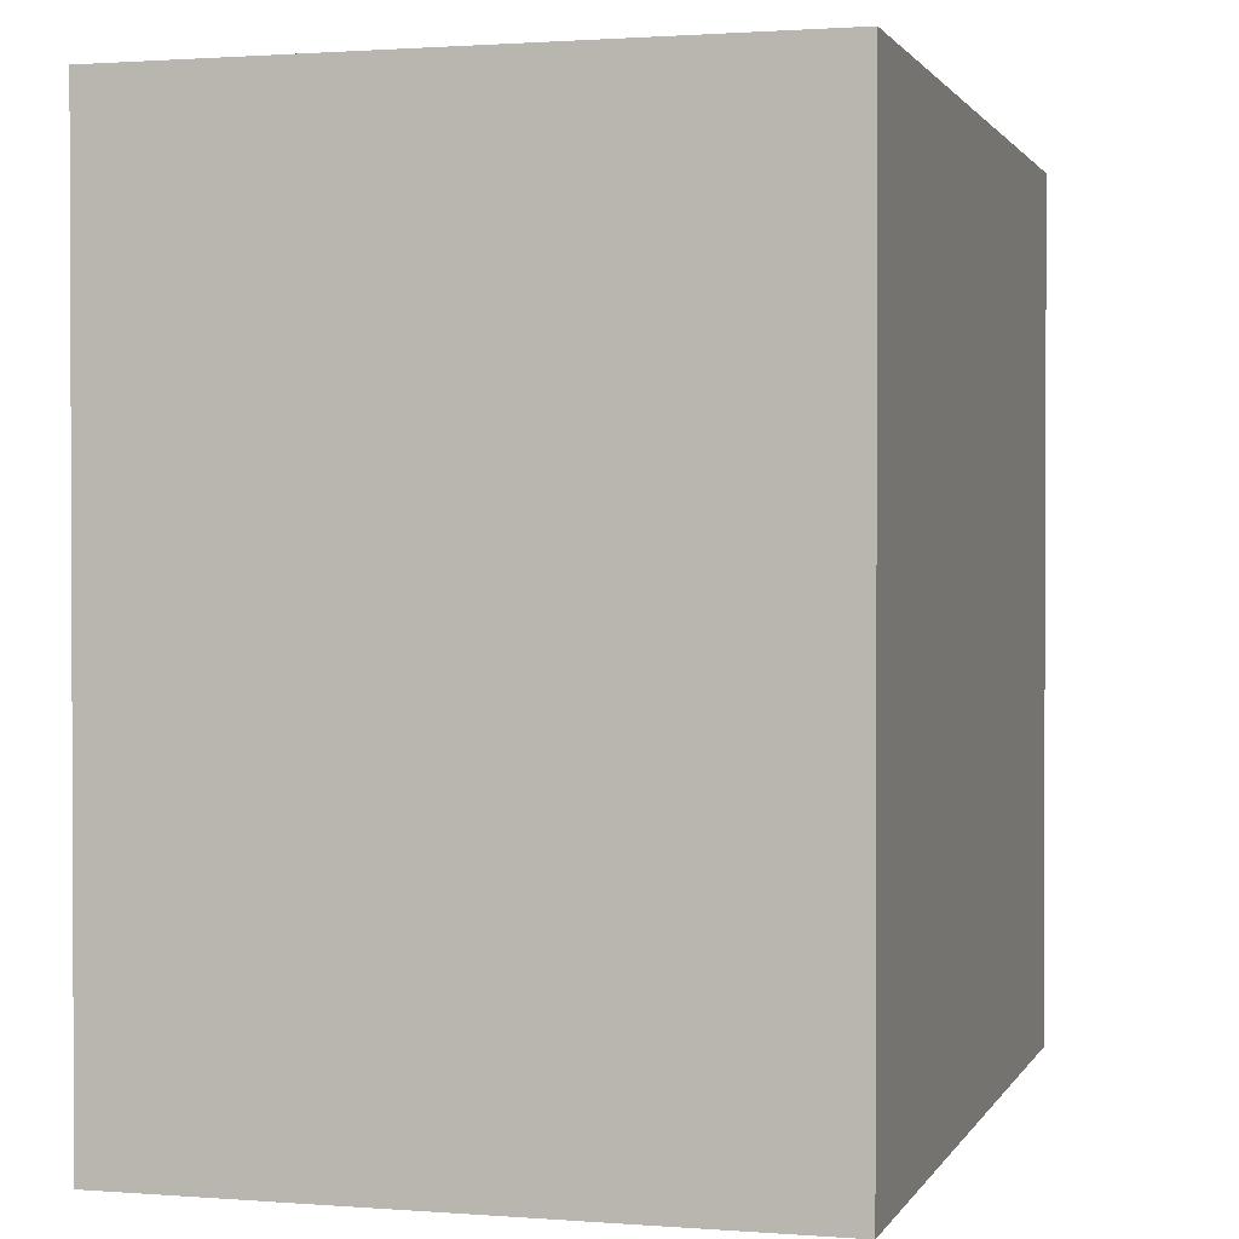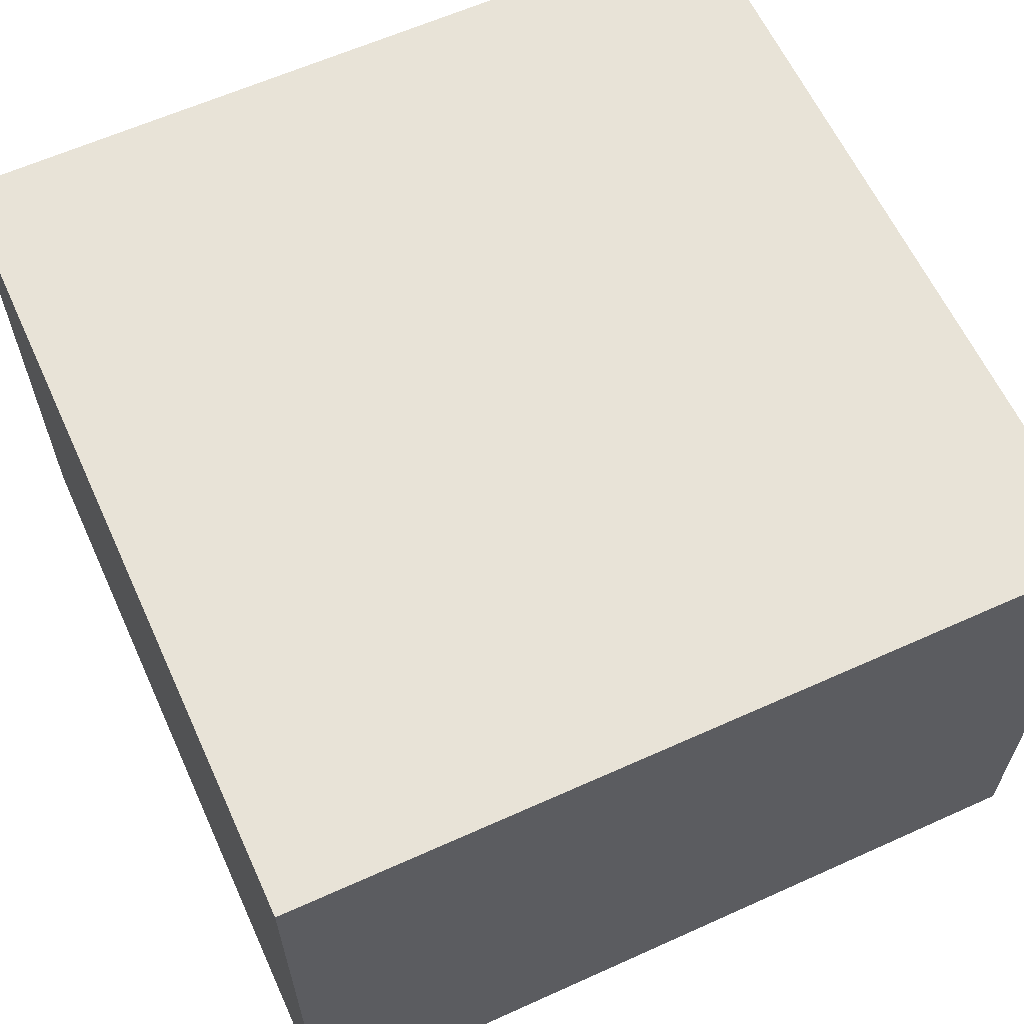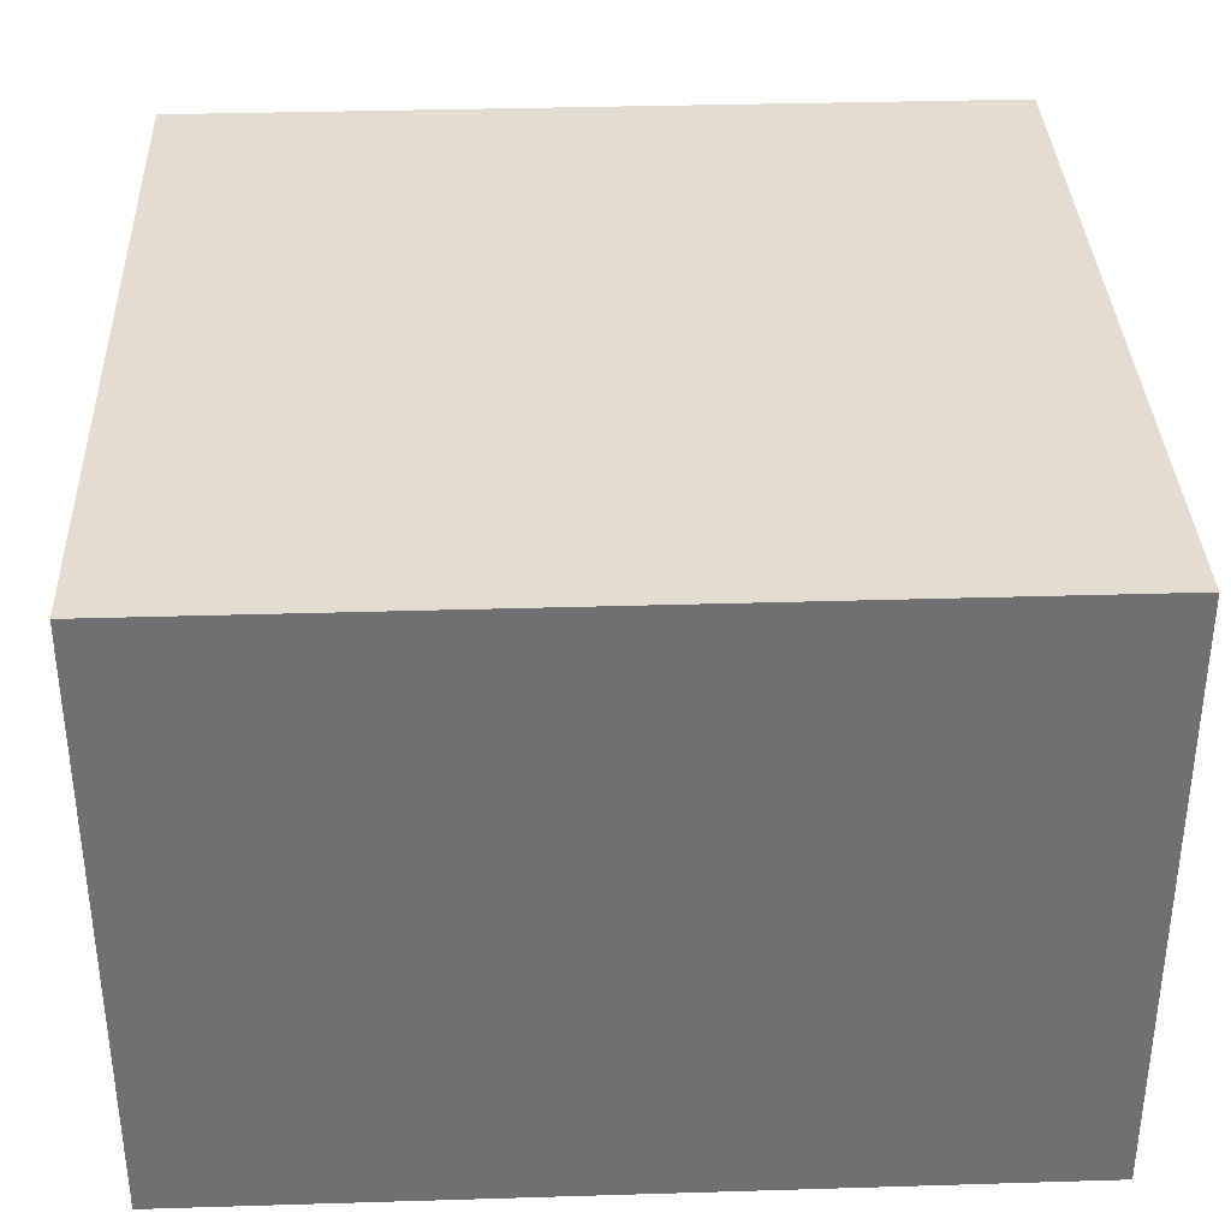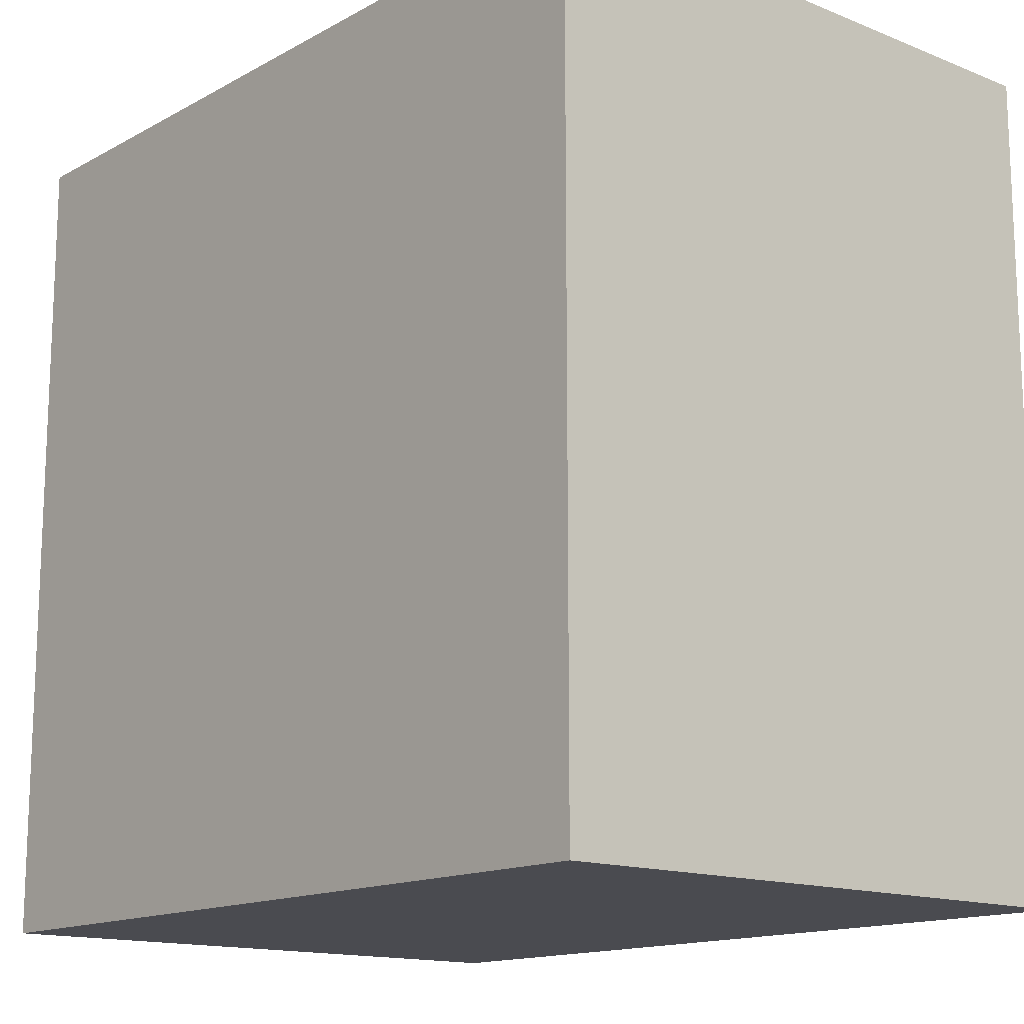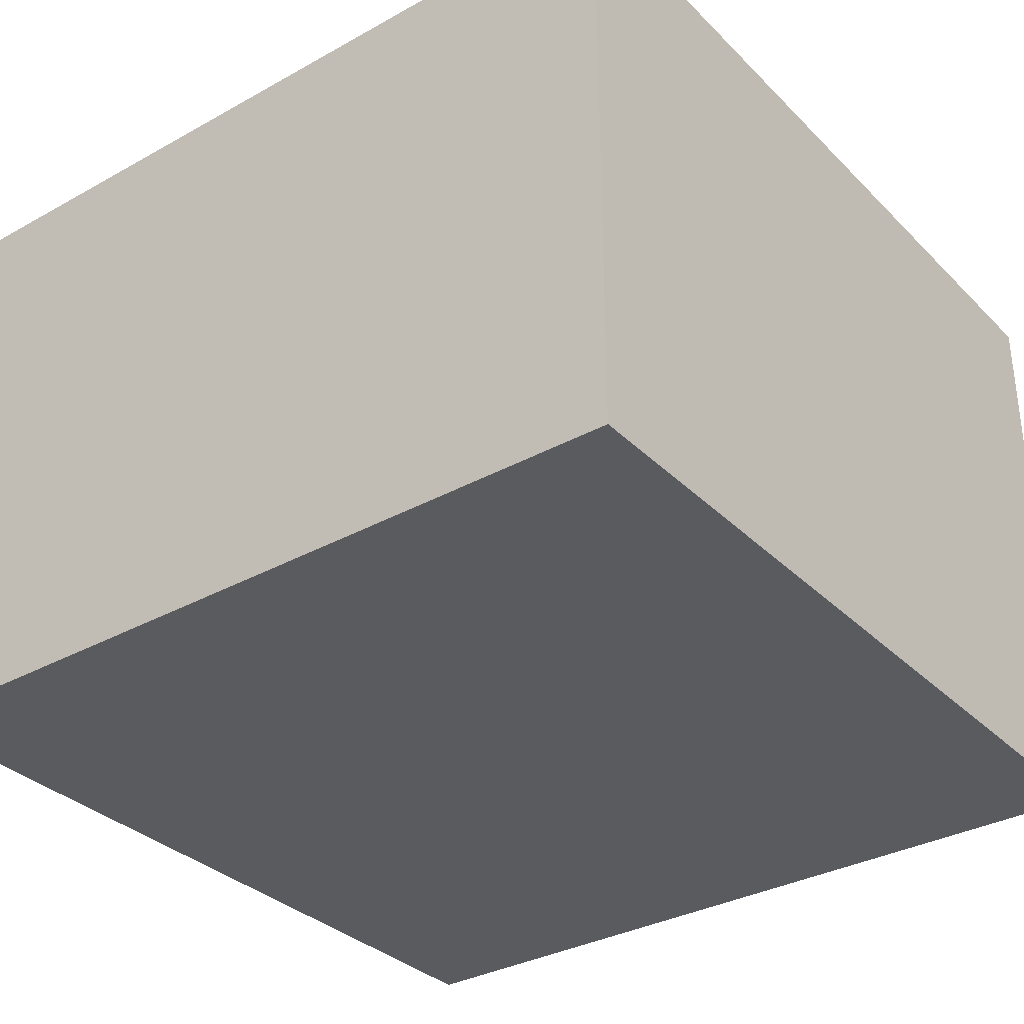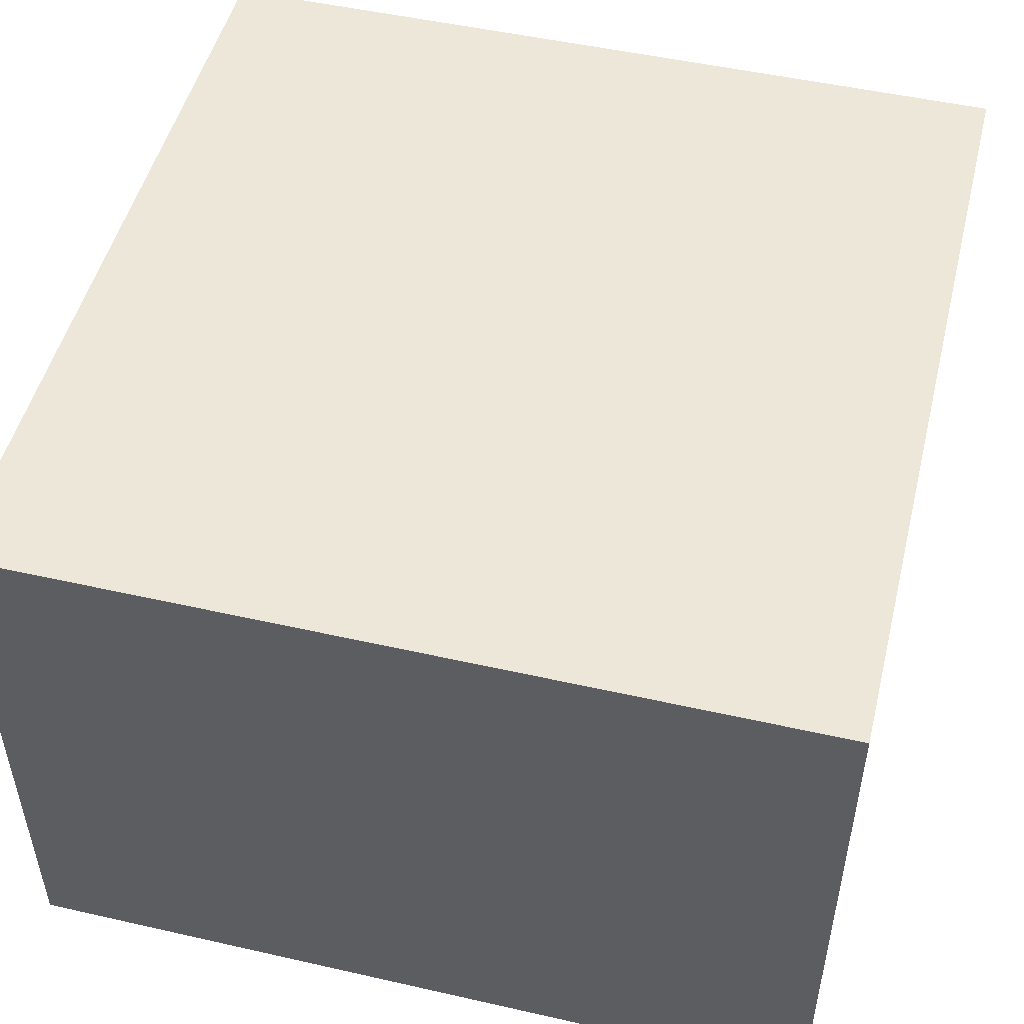
<metadata>
{"format":"obj","ext":"obj","renderer":"f3d","projection":"perspective","resolution":1024,"background":"white","views":[{"elev":1.3,"azim":105.8,"up":"+Z"},{"elev":61.9,"azim":-114.6,"up":"+Y"},{"elev":35.2,"azim":-2.3,"up":"+Y"},{"elev":-14.6,"azim":-130.7,"up":"+Z"},{"elev":-33.4,"azim":-52.8,"up":"+Y"},{"elev":50.0,"azim":-76.0,"up":"+Y"}]}
</metadata>
<code>
g pb_Mesh92026
v 1.353e-08 0 -3.237
v -2.793 0 -3.237
v 1.353e-08 2.006 -3.237
v -2.793 2.006 -3.237
v -2.793 0 -3.237
v -2.793 0 -6
v -2.793 2.006 -3.237
v -2.793 2.006 -6
v -2.793 0 -6
v 0 0 -6
v -2.793 2.006 -6
v 0 2.006 -6
v 0 0 -6
v 1.353e-08 0 -3.237
v 0 2.006 -6
v 1.353e-08 2.006 -3.237
v 1.353e-08 2.006 -3.237
v -2.793 2.006 -3.237
v 0 2.006 -6
v -2.793 2.006 -6
v 0 0 -6
v -2.793 0 -6
v 1.353e-08 0 -3.237
v -2.793 0 -3.237
g pb_Mesh92026_0
f 3 2 1
f 3 4 2
f 7 6 5
f 7 8 6
f 11 10 9
f 11 12 10
f 15 14 13
f 15 16 14
f 19 18 17
f 19 20 18
f 23 22 21
f 23 24 22

</code>
